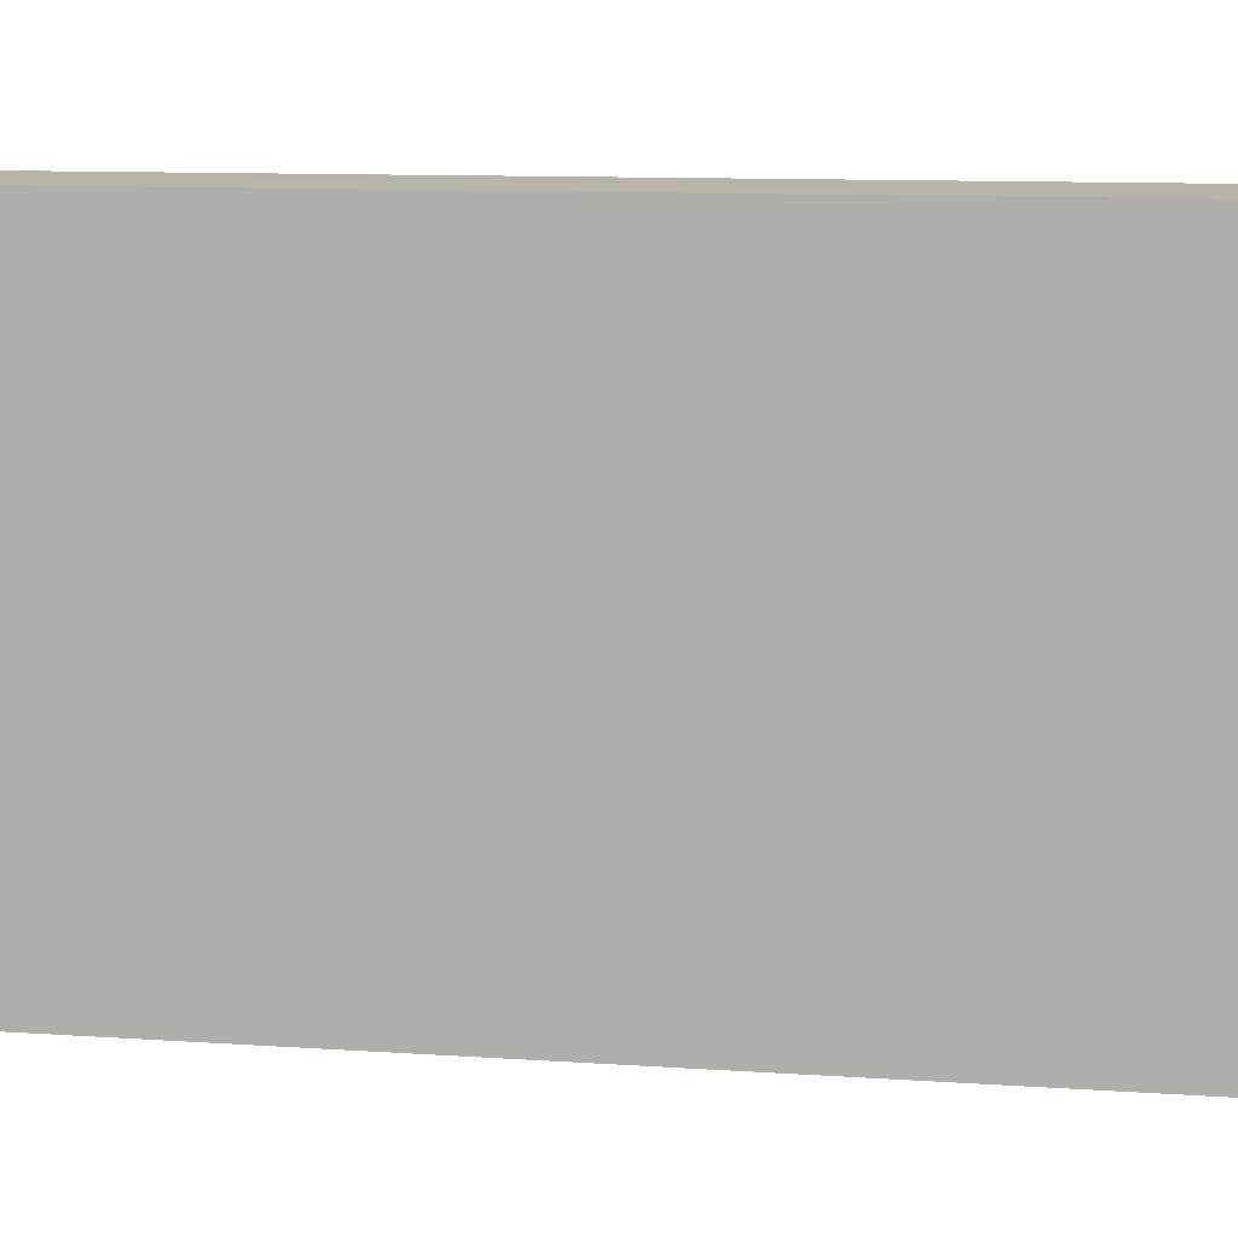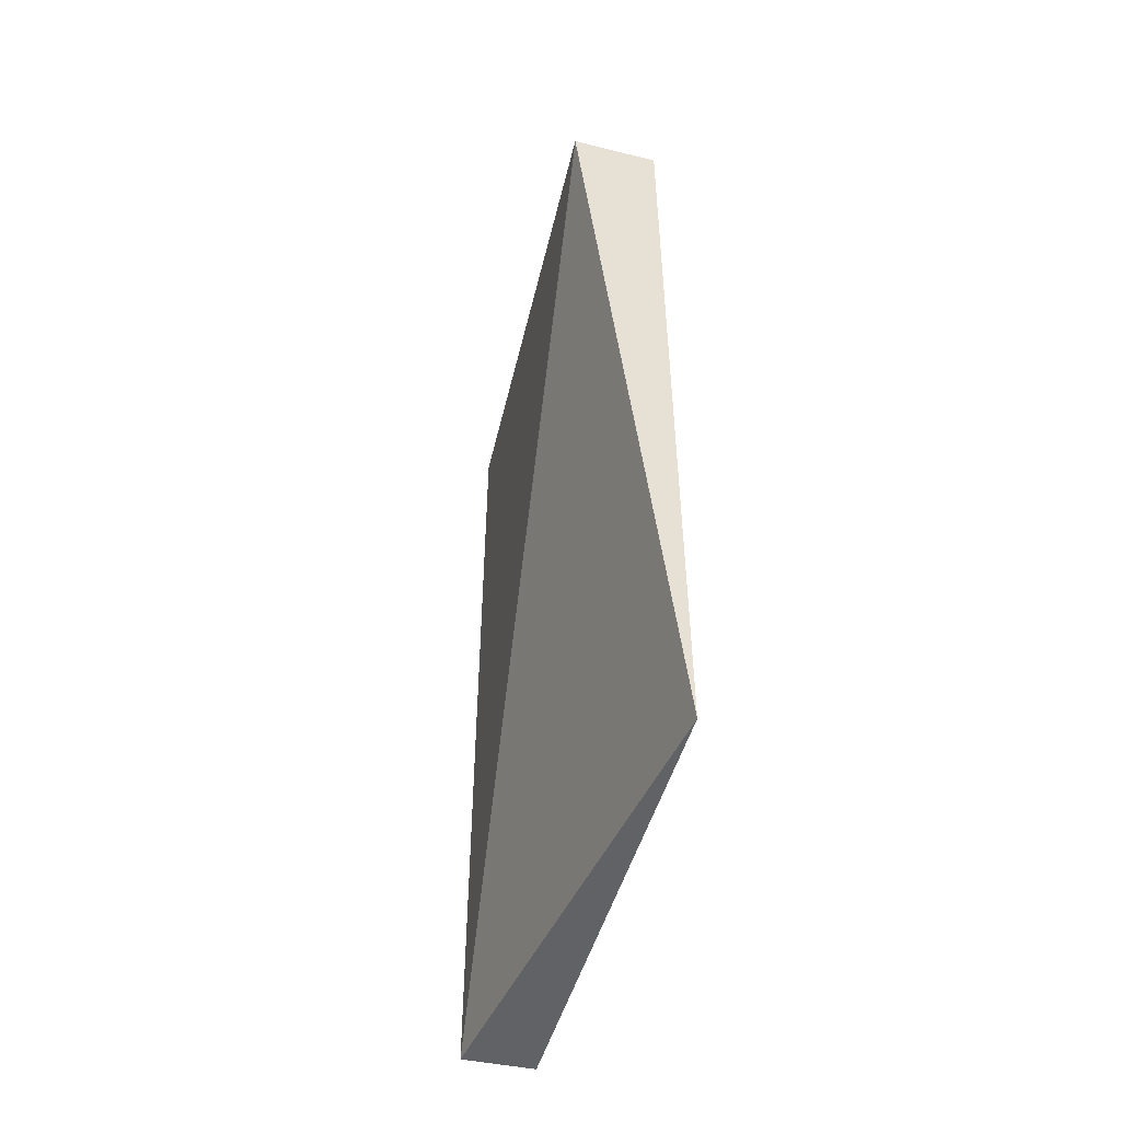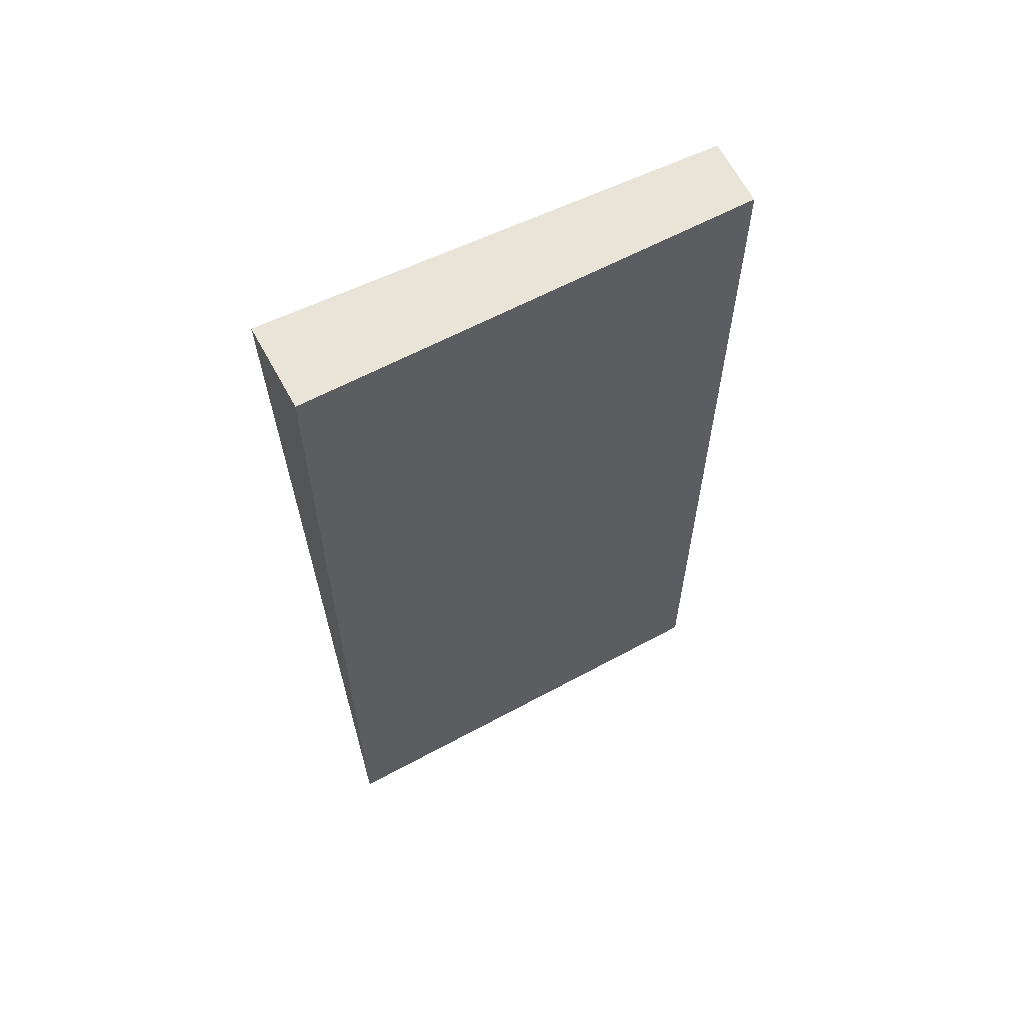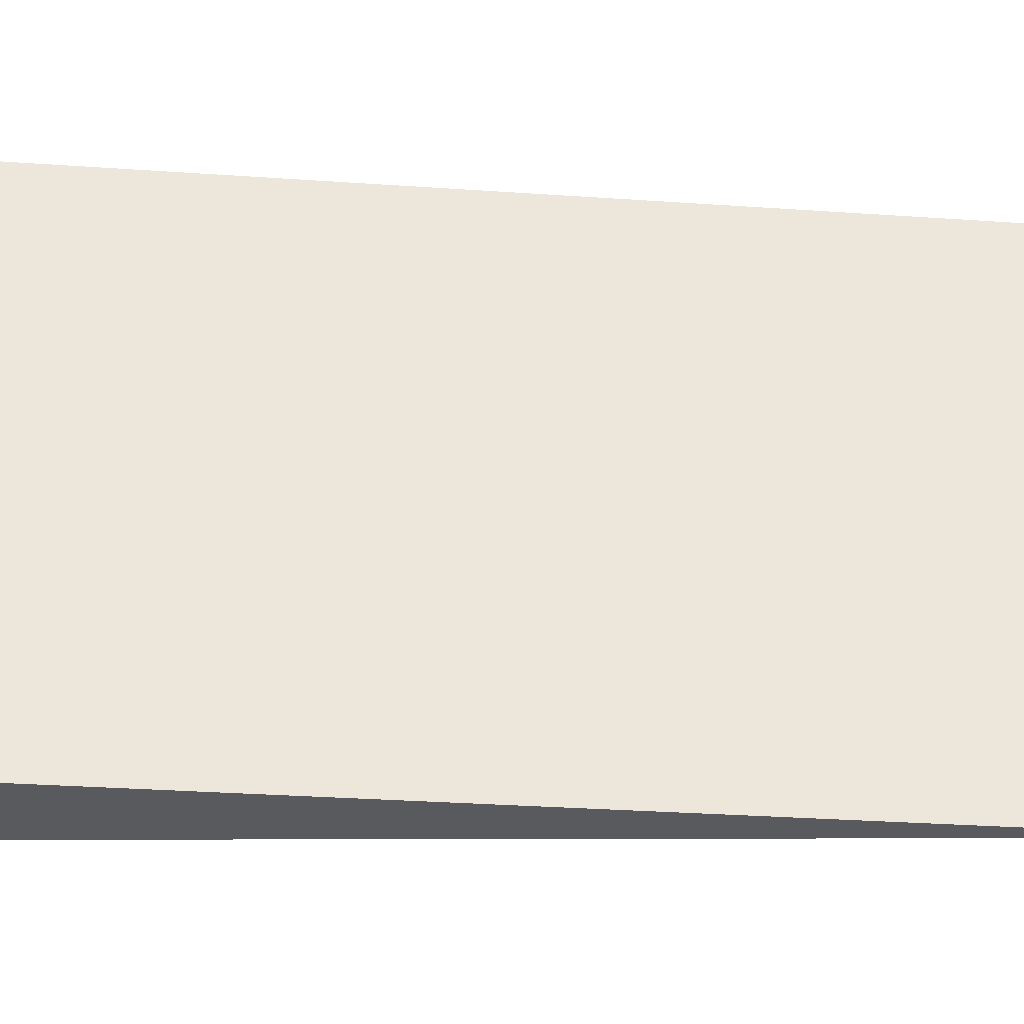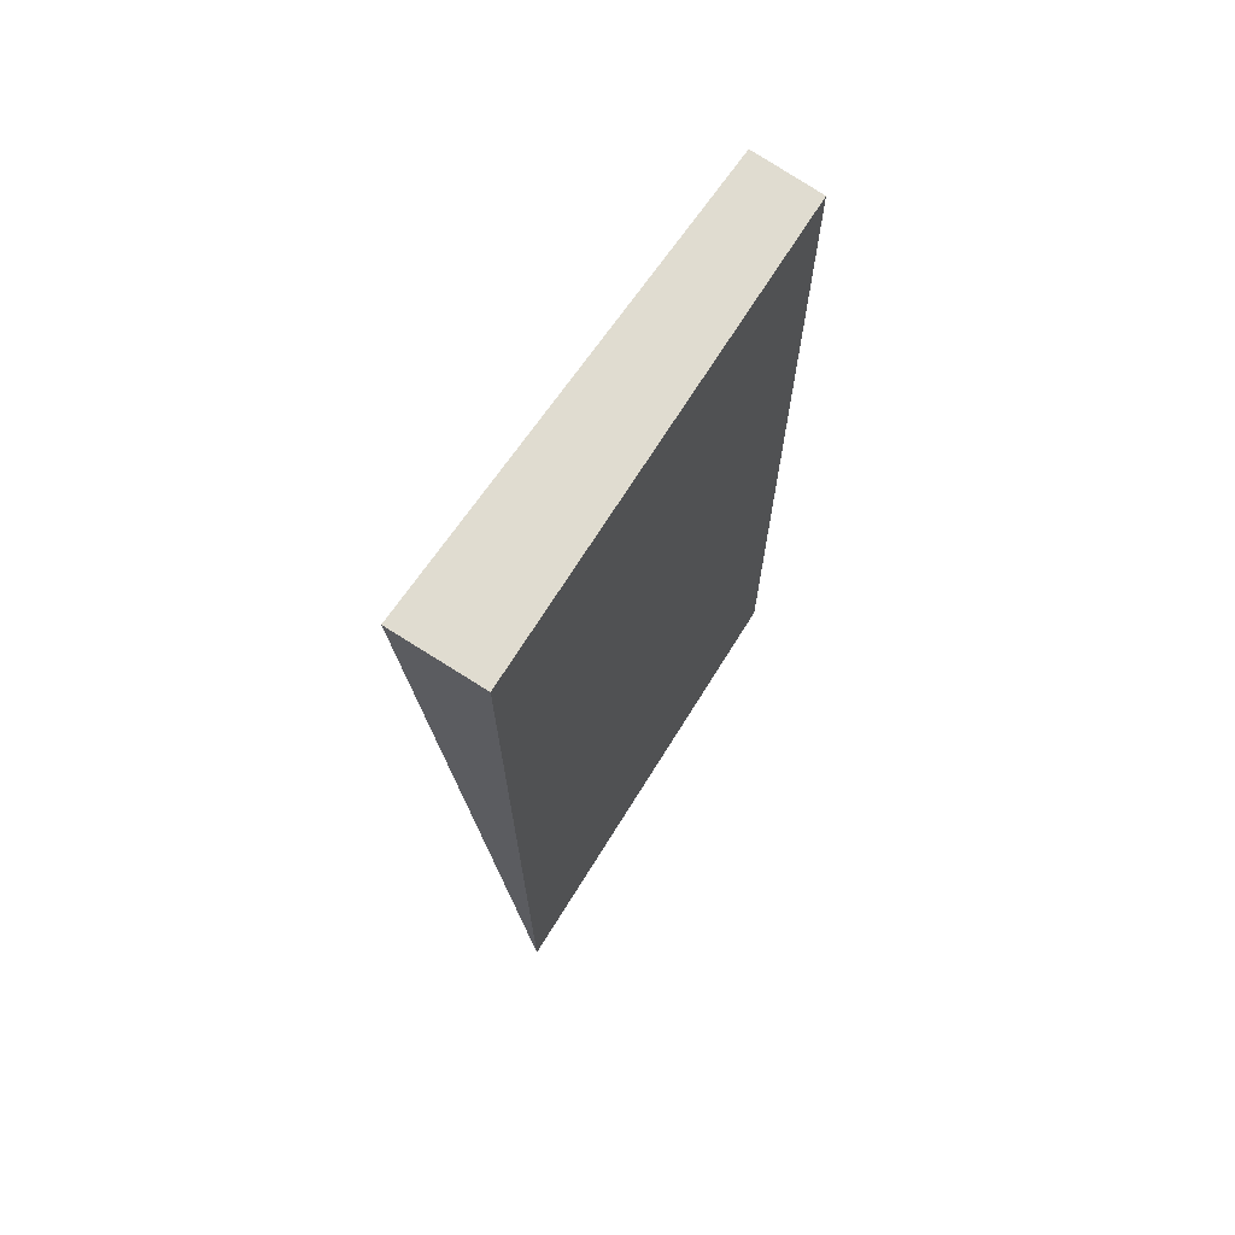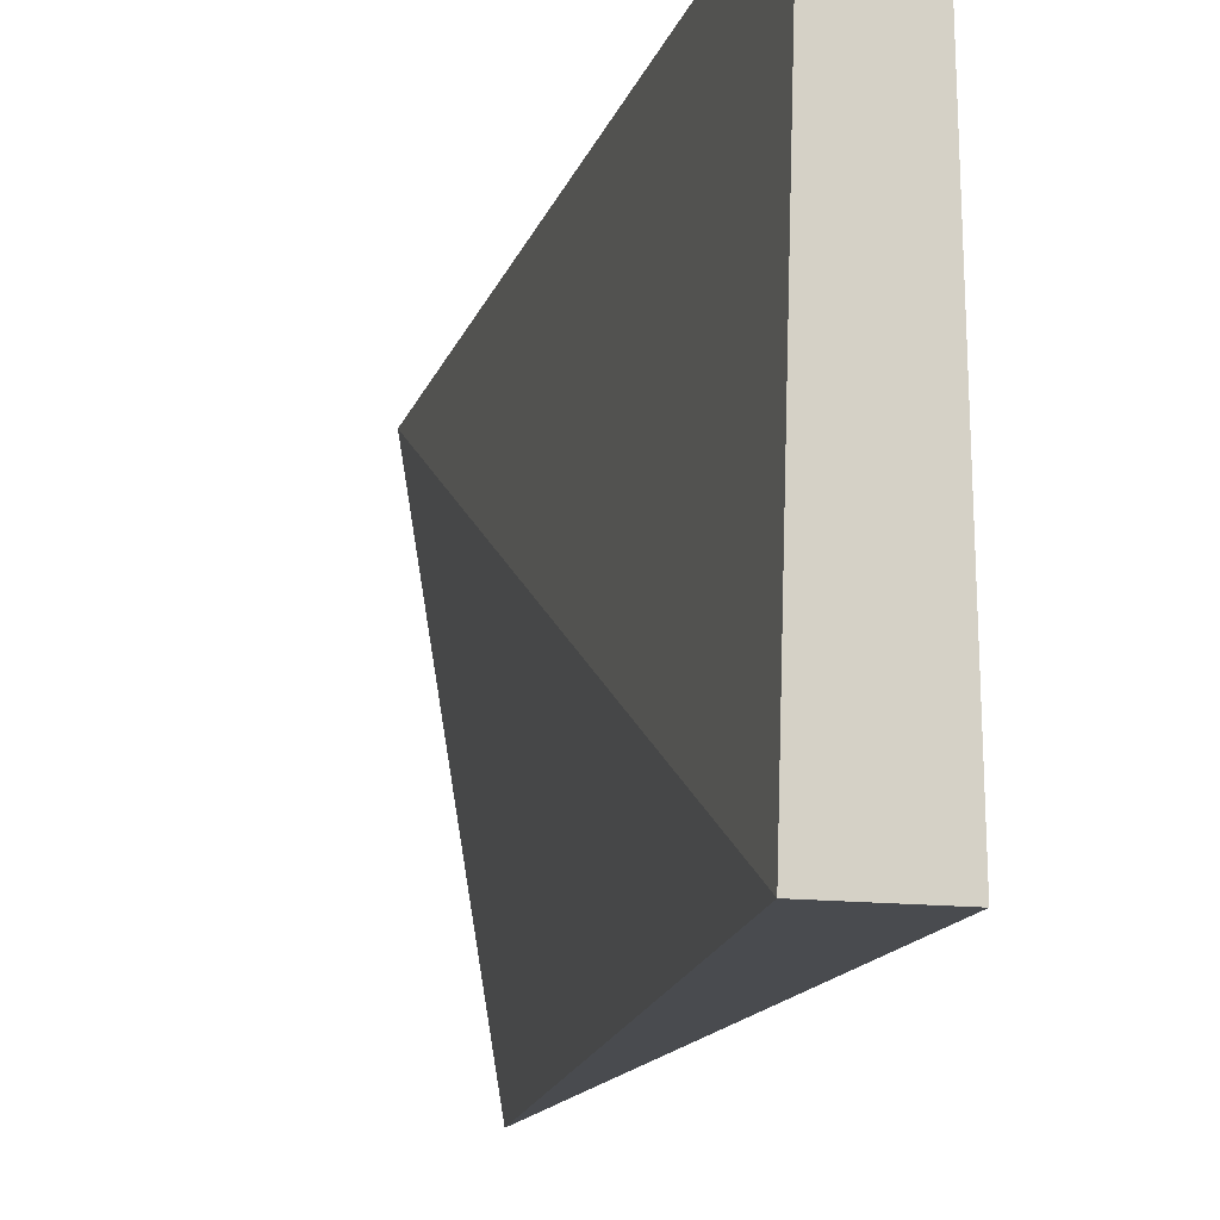
<metadata>
{"format":"obj","ext":"obj","renderer":"f3d","projection":"perspective","resolution":1024,"background":"white","views":[{"elev":10.2,"azim":100.2,"up":"+Y"},{"elev":-50.5,"azim":-15.1,"up":"+Z"},{"elev":60.6,"azim":61.8,"up":"+Z"},{"elev":-31.8,"azim":84.4,"up":"+Y"},{"elev":69.7,"azim":32.7,"up":"+Z"},{"elev":-14.1,"azim":-14.5,"up":"+Y"}]}
</metadata>
<code>
v 0.2565 0.4047 0.2416
v 0.2578 0.3162 0.2416
v 0.2565 0.4047 0.06978
v 0.243 0.4054 0.06978
v 0.2402 0.3162 0.2416
v 0.243 0.4054 0.2416
v 0.2578 0.3162 0.06978
f 1 2 3
f 6 4 5
f 6 1 3
f 6 3 4
f 6 5 2
f 6 2 1
f 7 3 2
f 7 2 5
f 7 5 4
f 7 4 3

</code>
